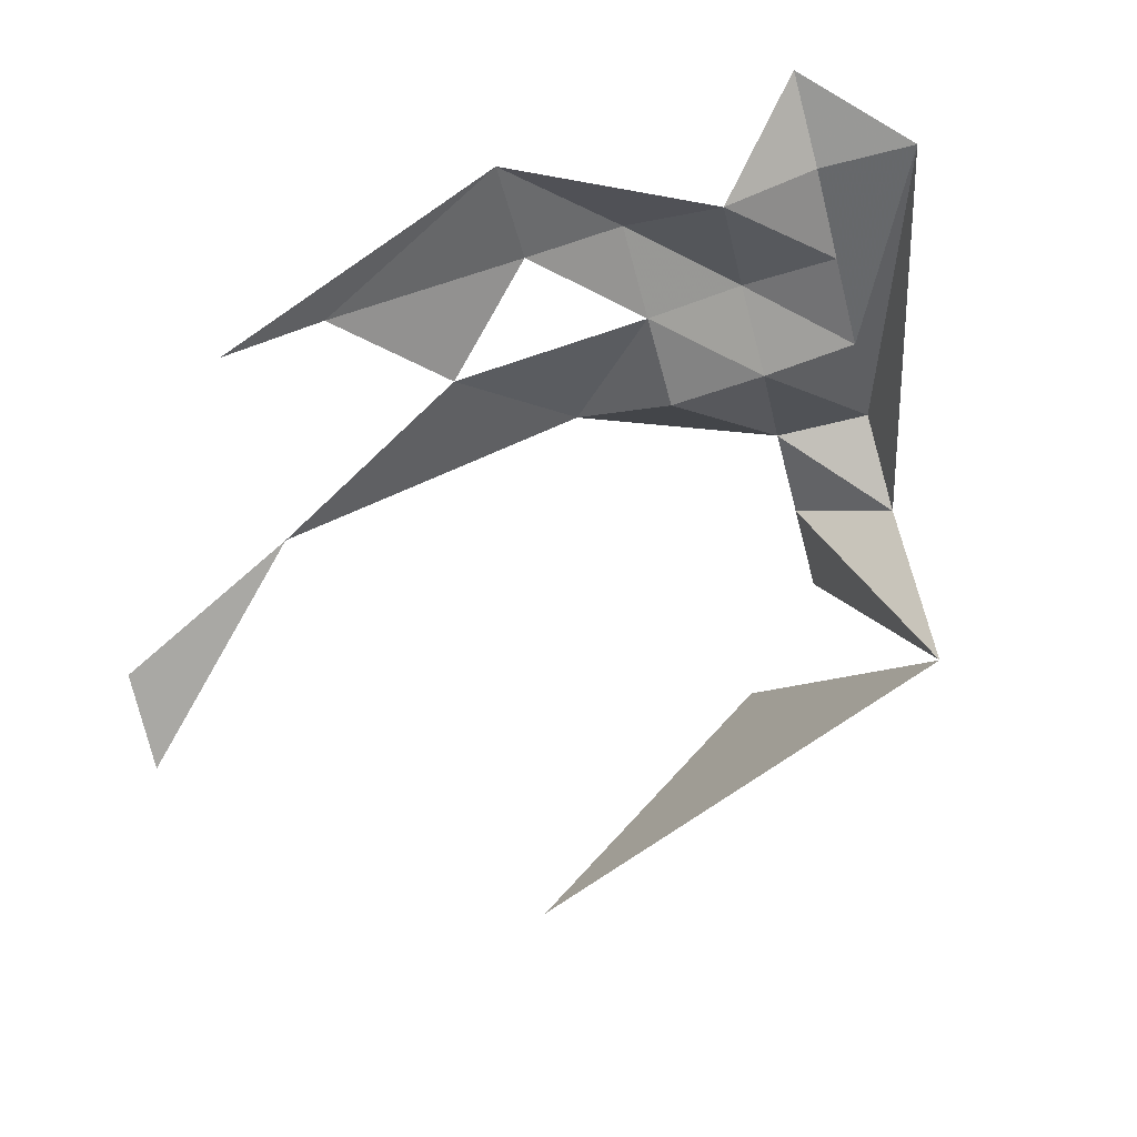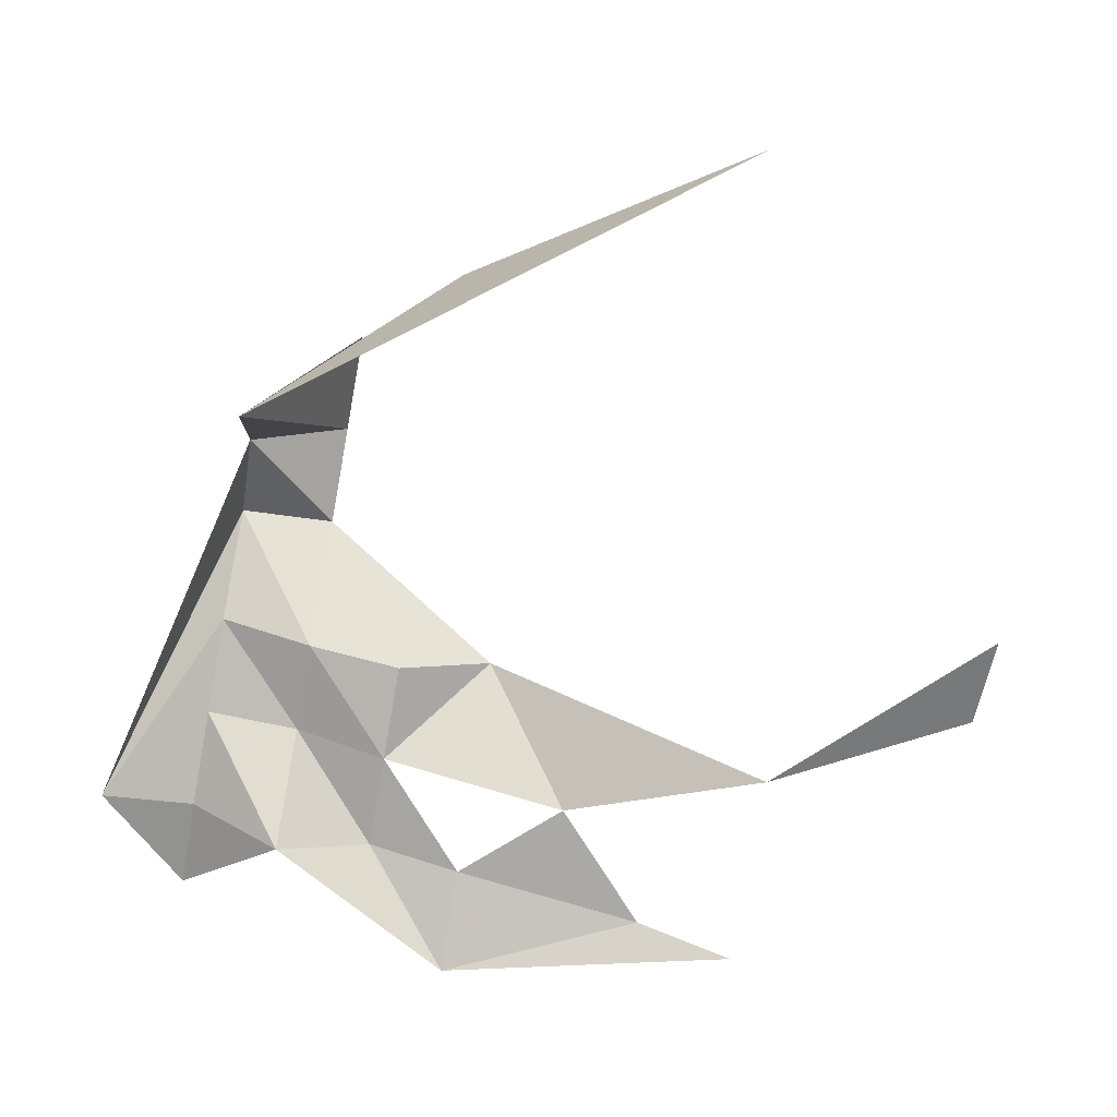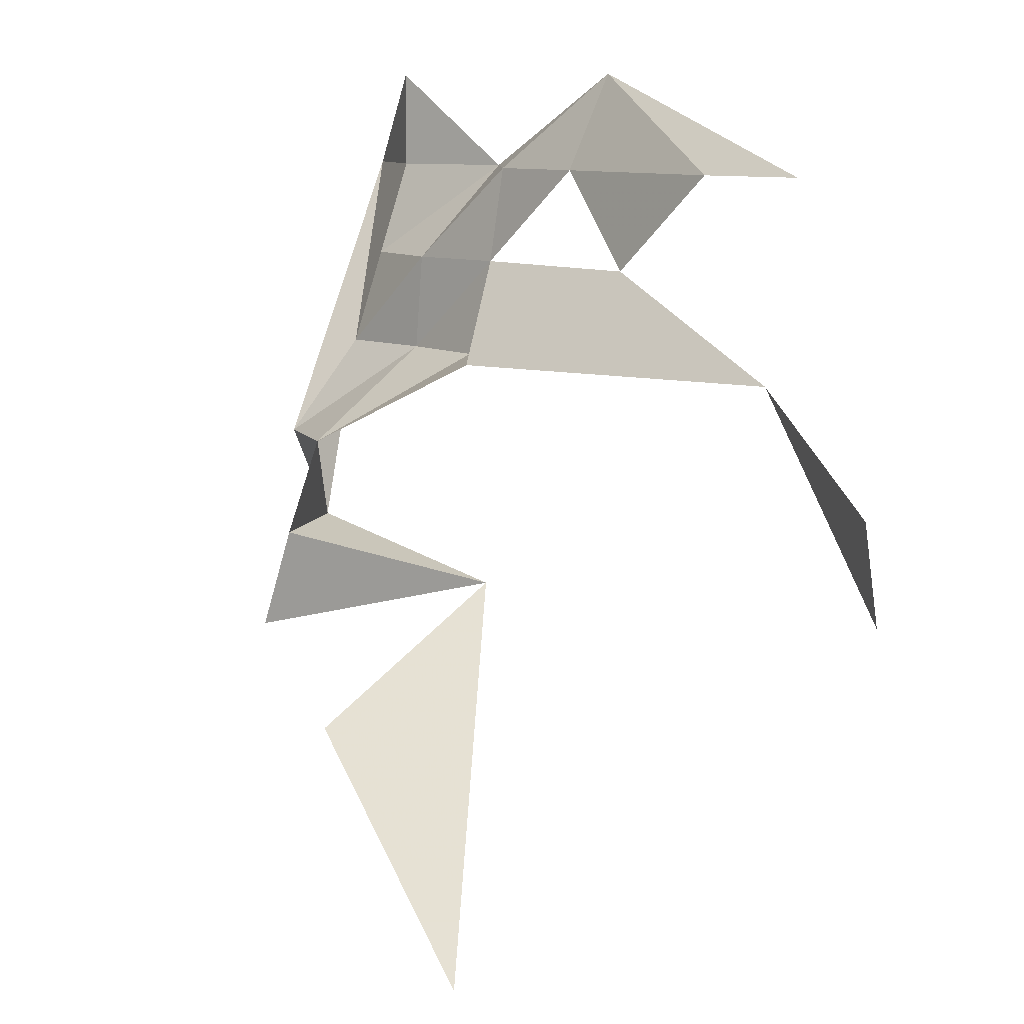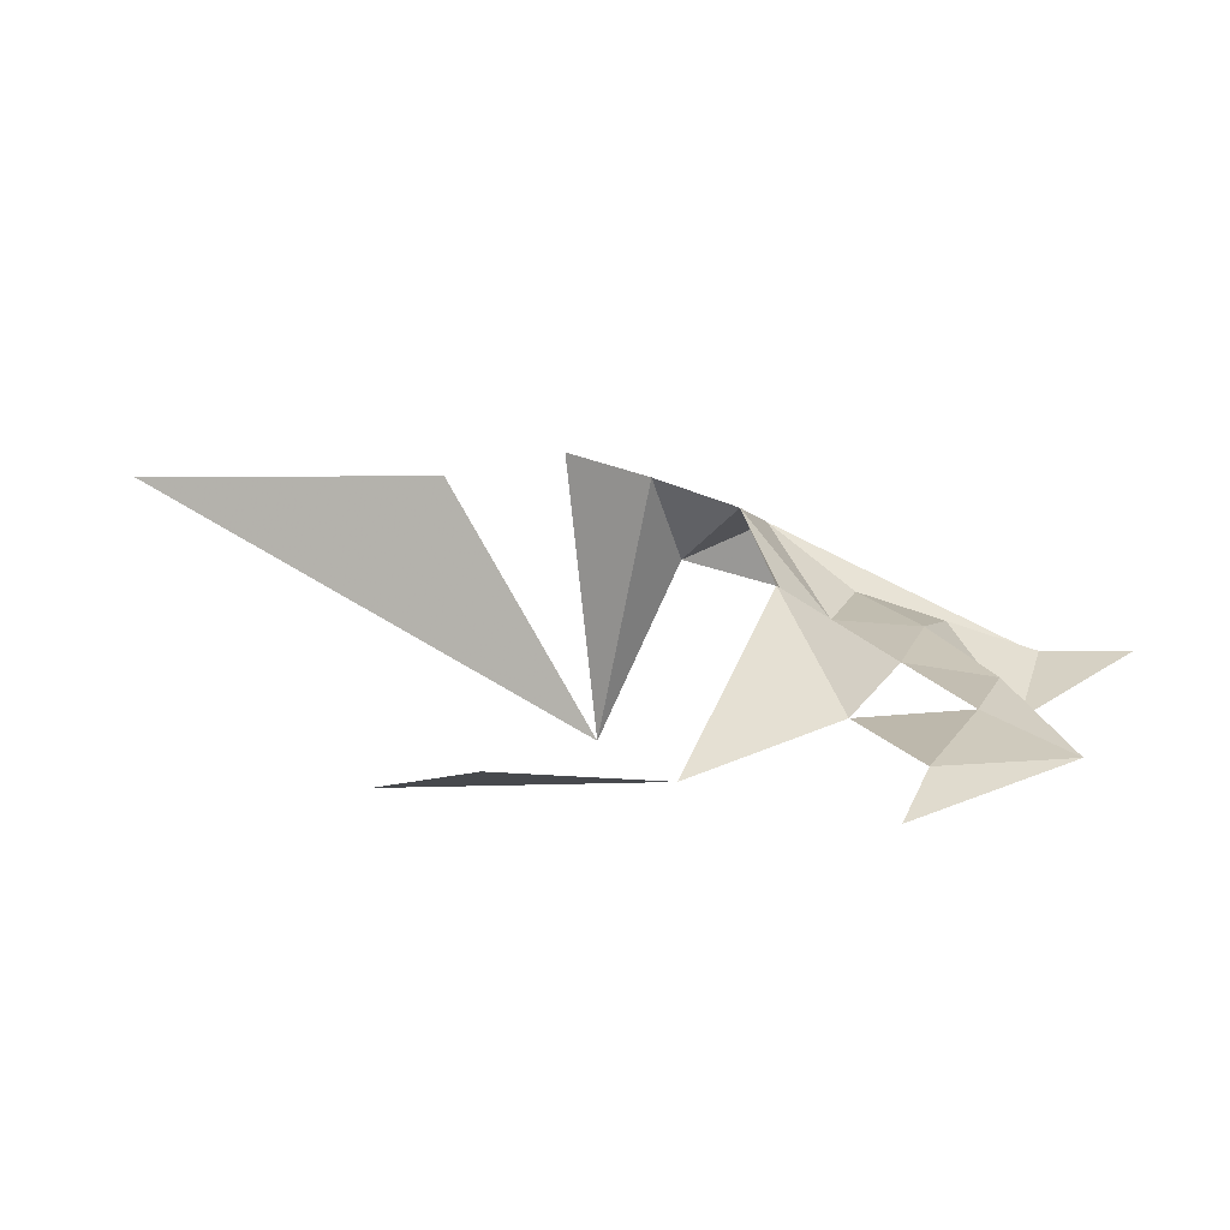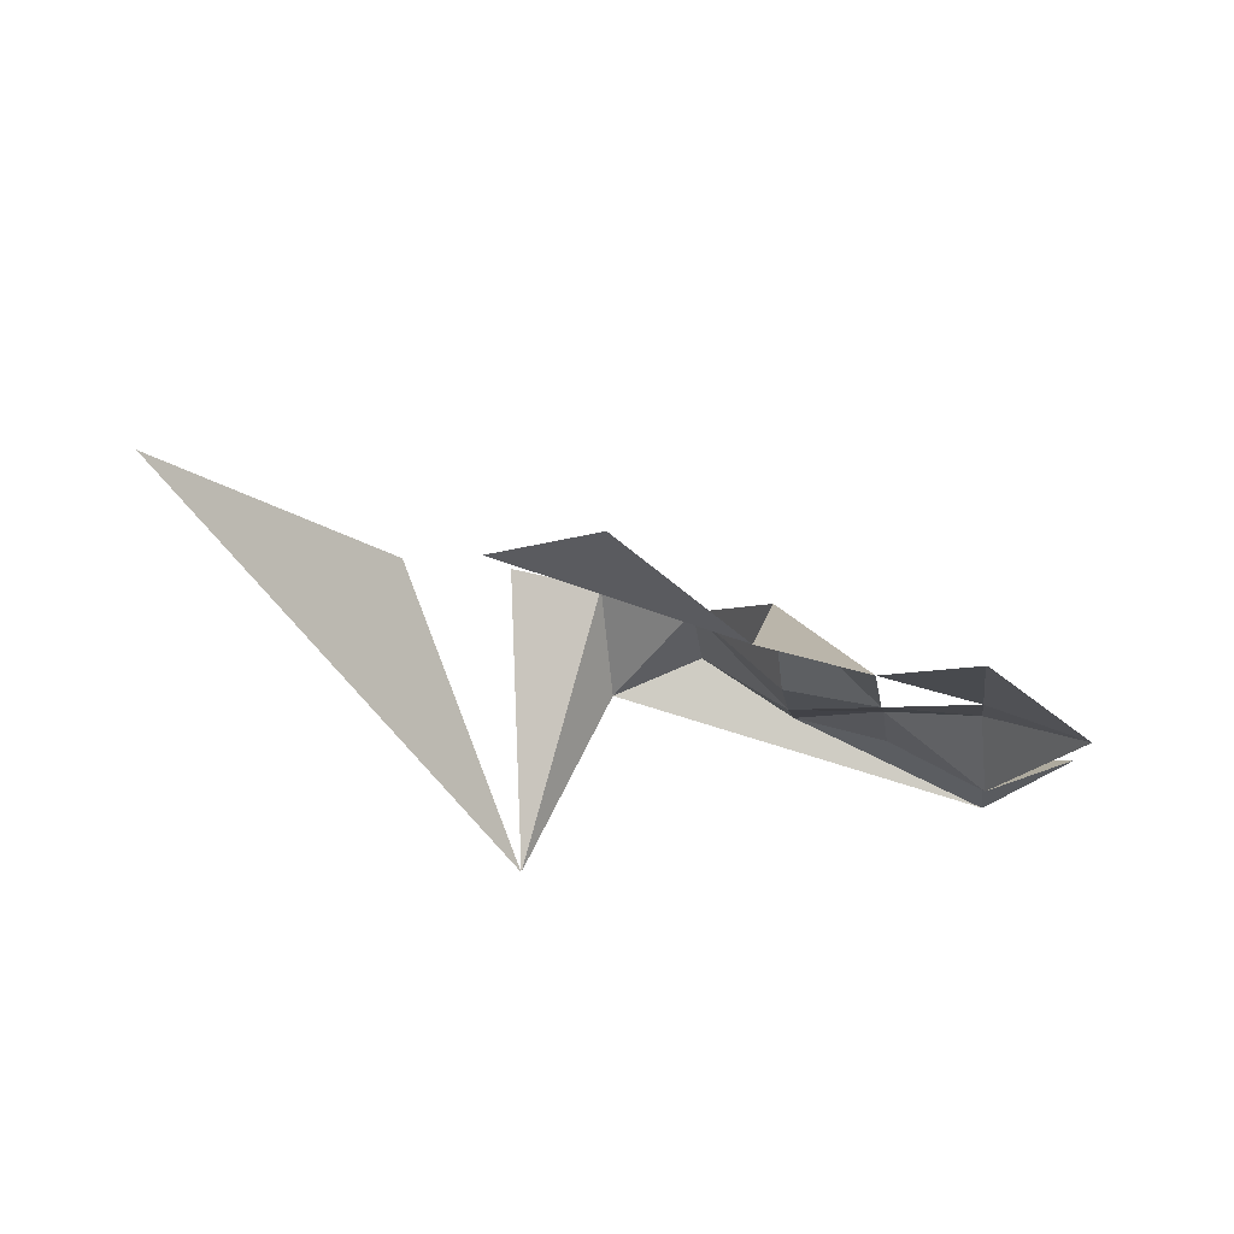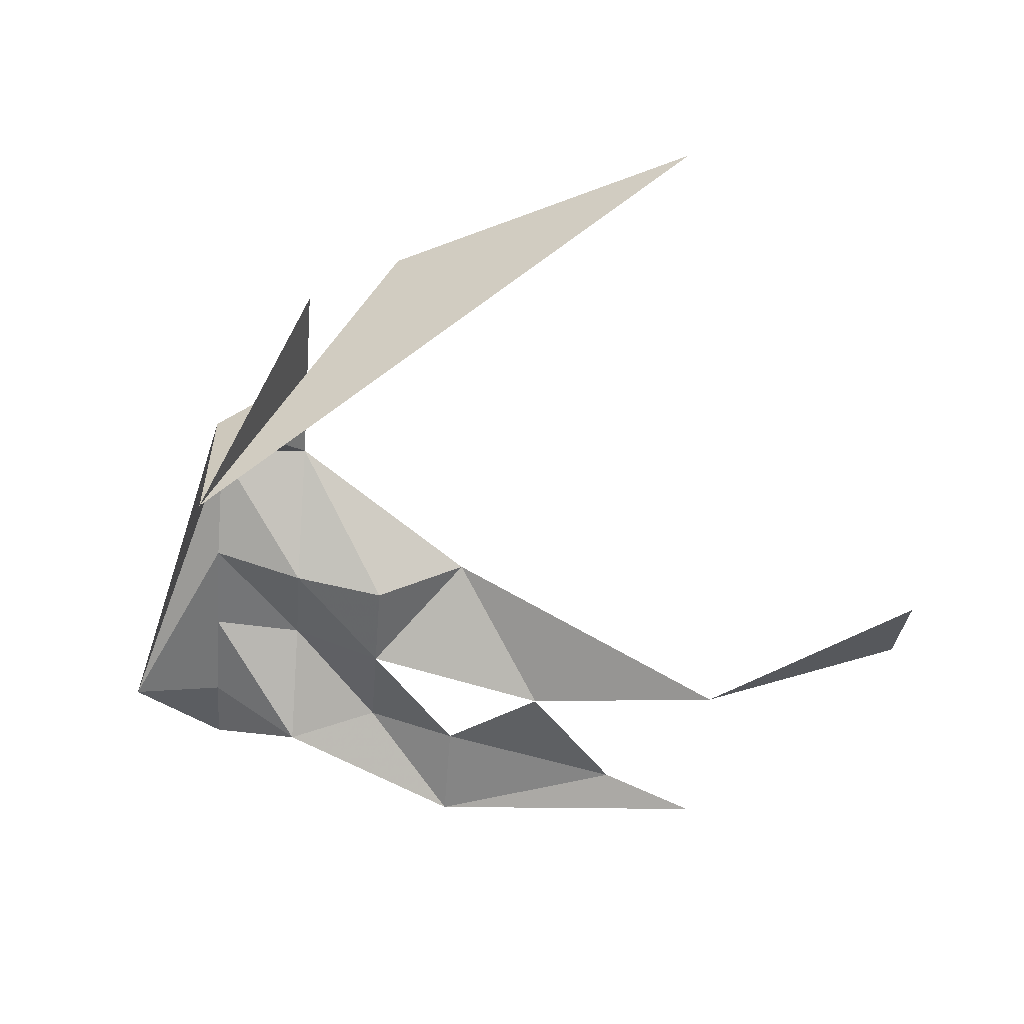
<metadata>
{"format":"obj","ext":"obj","renderer":"f3d","projection":"perspective","resolution":1024,"background":"white","views":[{"elev":-71.6,"azim":-164.9,"up":"+Z"},{"elev":-67.1,"azim":-10.2,"up":"+Z"},{"elev":9.7,"azim":64.3,"up":"+Y"},{"elev":-1.2,"azim":110.2,"up":"+Z"},{"elev":-25.1,"azim":97.4,"up":"+Z"},{"elev":-38.5,"azim":-4.8,"up":"+Z"}]}
</metadata>
<code>
v 224 -12 -239
v 144 68 -239
v 224 28 -233
v -96 28 -135
v -136 148 -197
v -96 68 -166
v -96 148 -192
v -136 148 -197
v -96 188 -192
v -96 -12 -151
v -136 148 -197
v -96 28 -135
v -96 68 -166
v -136 148 -197
v -96 108 -179
v -56 68 -179
v -96 68 -166
v -56 108 -182
v -96 108 -179
v -136 148 -197
v -96 148 -192
v -16 68 -187
v -16 108 -197
v 24 68 -167
v -56 28 -131
v -56 68 -179
v -16 68 -187
v -56 -52 -105
v -96 -52 -232
v -56 -12 -117
v -96 -52 -232
v -96 -12 -151
v -56 -12 -117
v -96 148 -192
v -96 188 -192
v -56 148 -220
v -96 -12 -151
v -96 28 -135
v -56 28 -131
v -56 -12 -117
v -96 -12 -151
v -56 28 -131
v -56 108 -182
v -96 108 -179
v -56 148 -220
v -96 108 -179
v -96 148 -192
v -56 148 -220
v -56 28 -131
v -96 28 -135
v -56 68 -179
v -96 28 -135
v -96 68 -166
v -56 68 -179
v -96 68 -166
v -96 108 -179
v -56 108 -182
v -16 108 -197
v -56 108 -182
v -16 148 -203
v 24 68 -167
v -16 108 -197
v 64 108 -218
v -56 108 -182
v -56 148 -220
v -16 148 -203
v 64 108 -218
v 24 148 -215
v 104 148 -234
v 24 148 -215
v 24 188 -233
v 104 148 -234
v -56 68 -179
v -56 108 -182
v -16 108 -197
v -16 68 -187
v -56 68 -179
v -16 108 -197
v 24 148 -215
v -16 148 -203
v 24 188 -233
v -16 108 -197
v -16 148 -203
v 24 148 -215
v -16 148 -203
v -56 148 -220
v 24 188 -233
v -56 28 -131
v -16 68 -187
v 24 68 -167
v 24 68 -167
v 64 108 -218
v 144 68 -239
v -96 -52 -232
v -16 -92 -117
v 104 -172 -124
v 104 148 -234
v 24 188 -233
v 144 148 -252
g ofMesh
f 1 2 3
f 4 5 6
f 7 8 9
f 10 11 12
f 13 14 15
f 16 17 18
f 19 20 21
f 22 23 24
f 25 26 27
f 28 29 30
f 31 32 33
f 34 35 36
f 37 38 39
f 40 41 42
f 43 44 45
f 46 47 48
f 49 50 51
f 52 53 54
f 55 56 57
f 58 59 60
f 61 62 63
f 64 65 66
f 67 68 69
f 70 71 72
f 73 74 75
f 76 77 78
f 79 80 81
f 82 83 84
f 85 86 87
f 88 89 90
f 91 92 93
f 94 95 96
f 97 98 99

</code>
